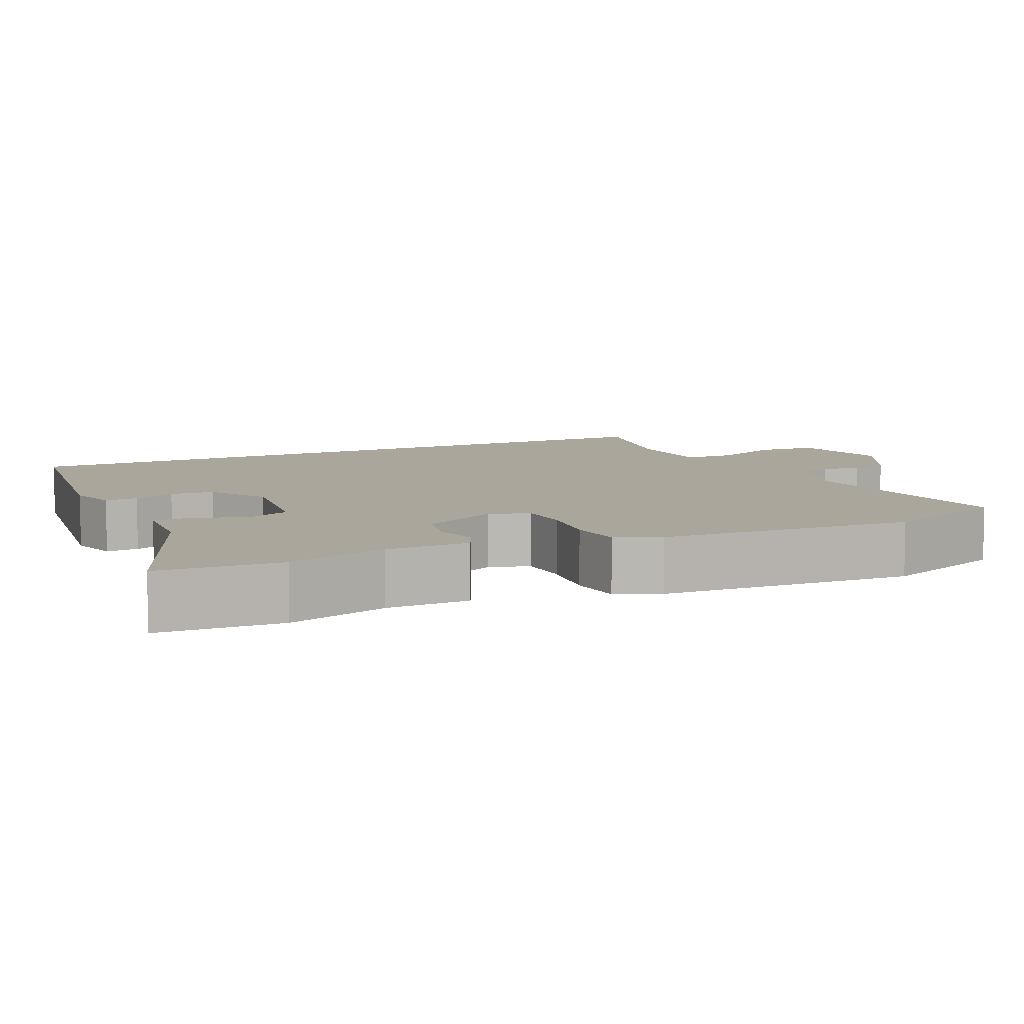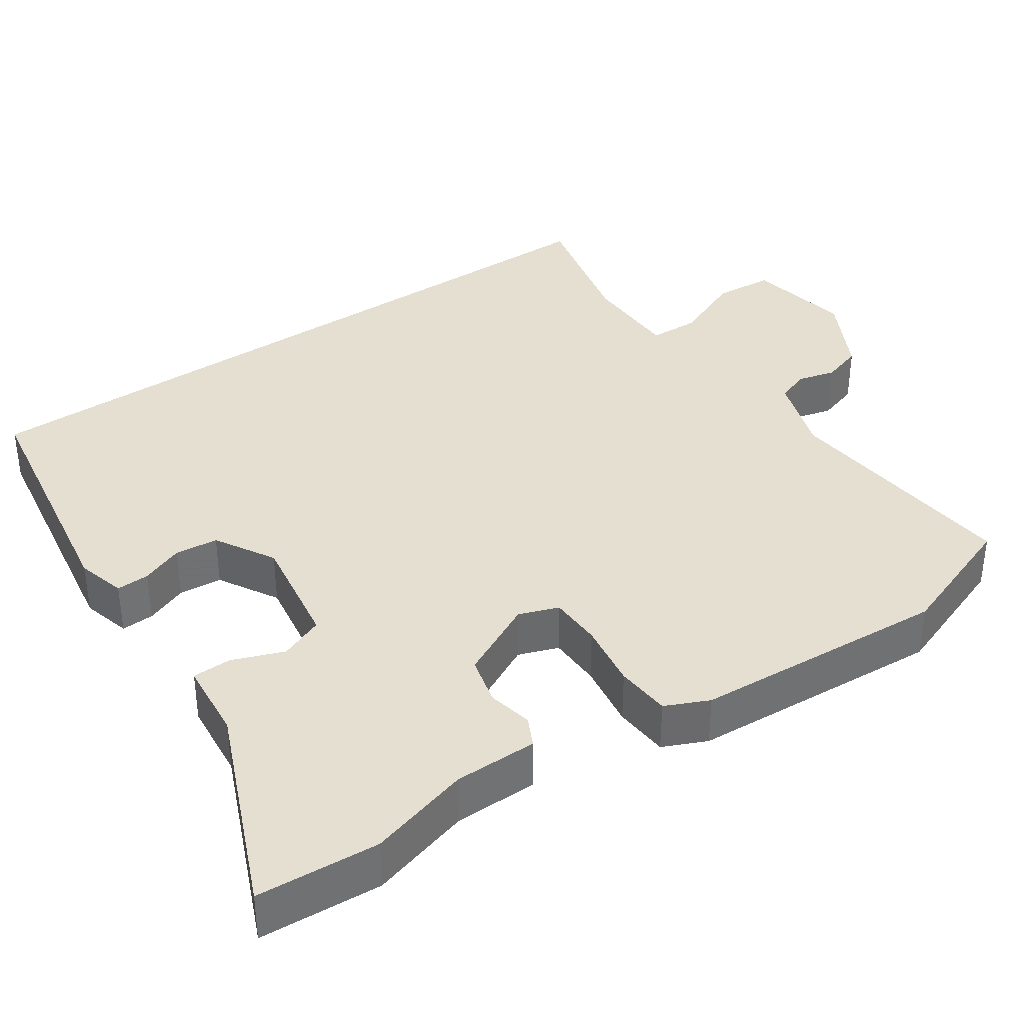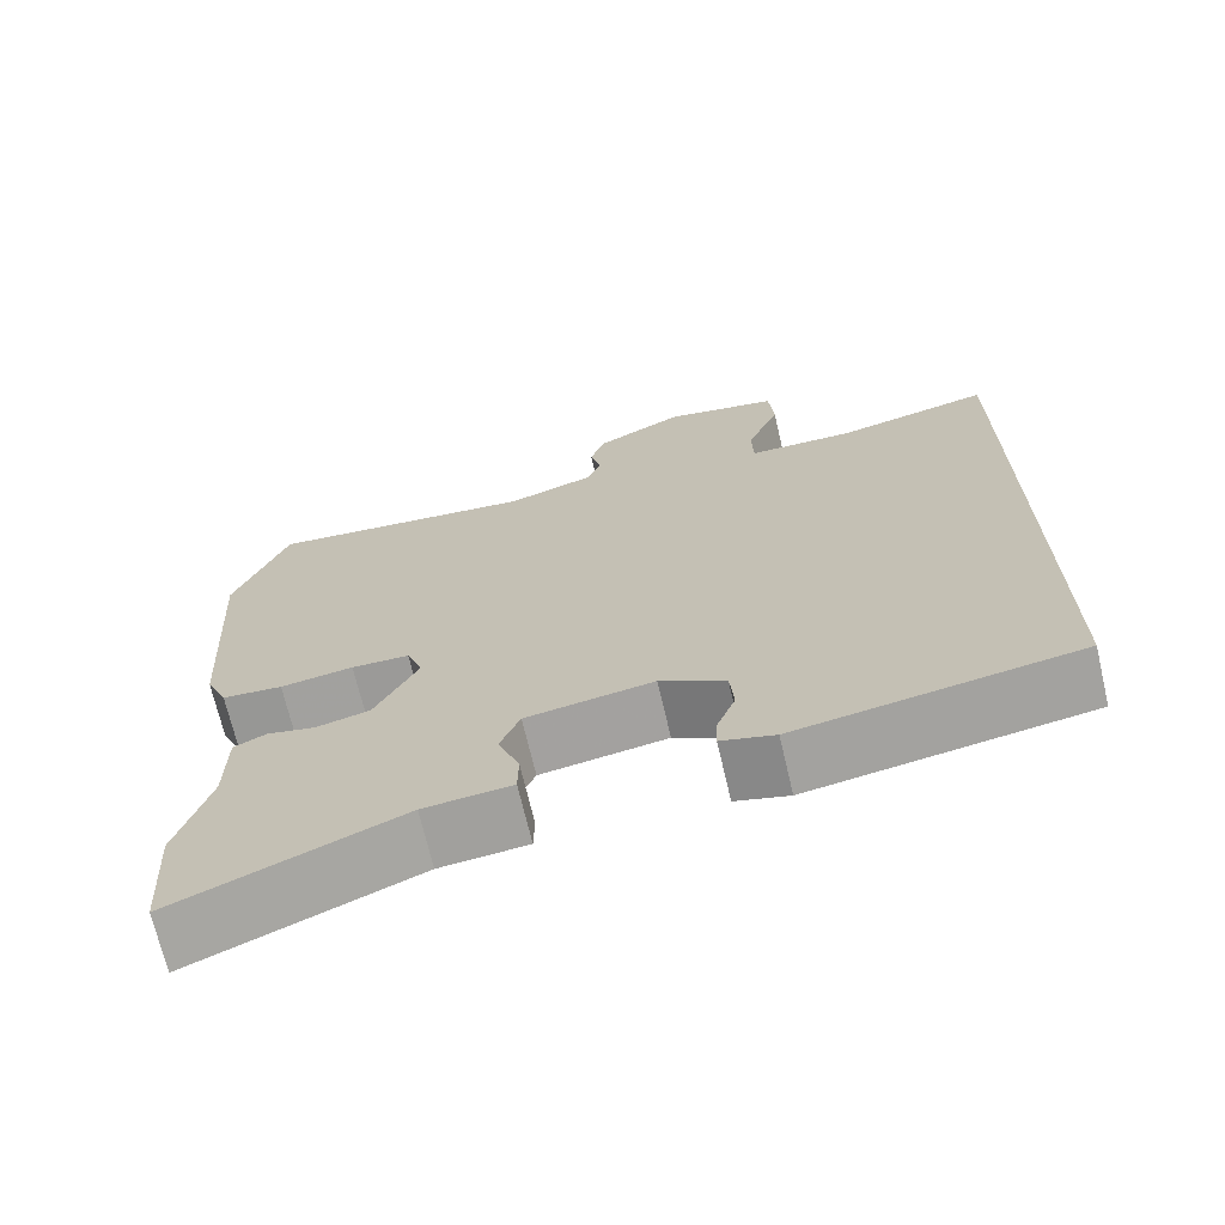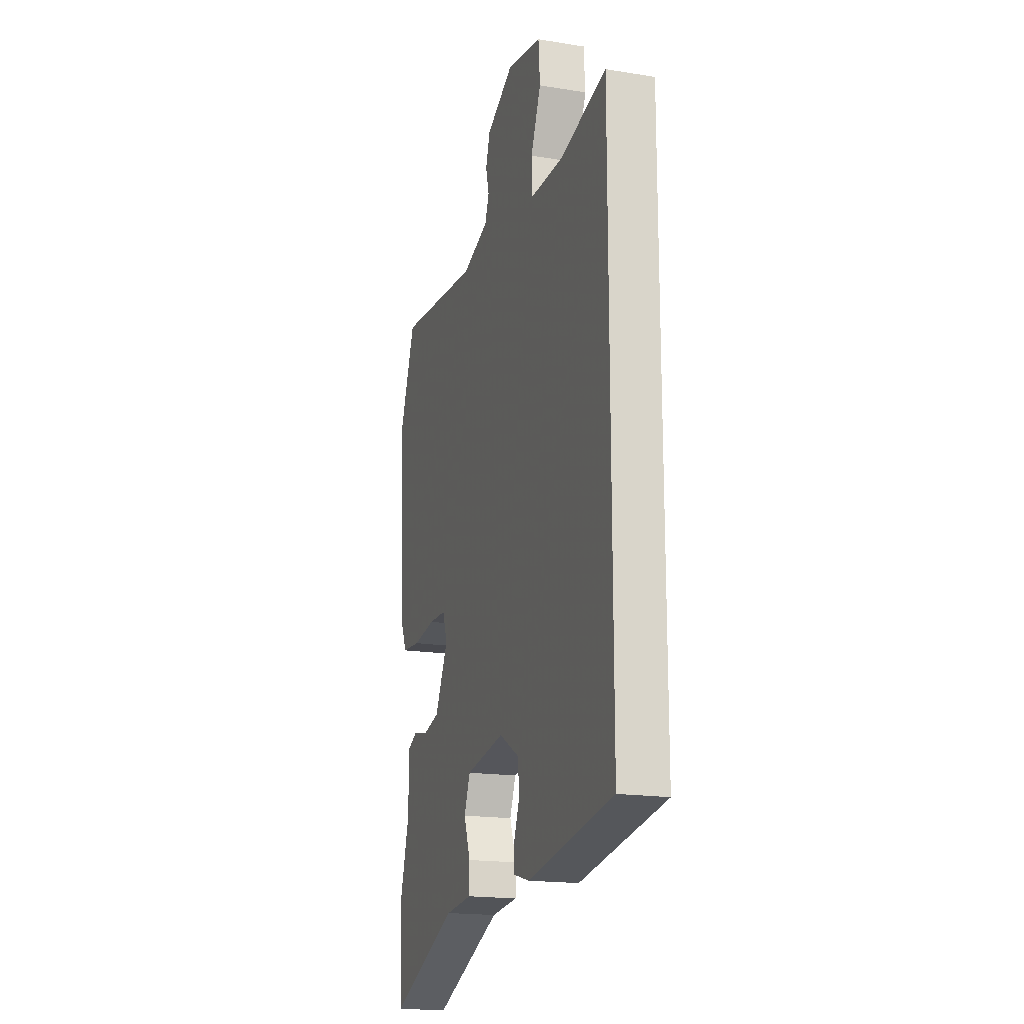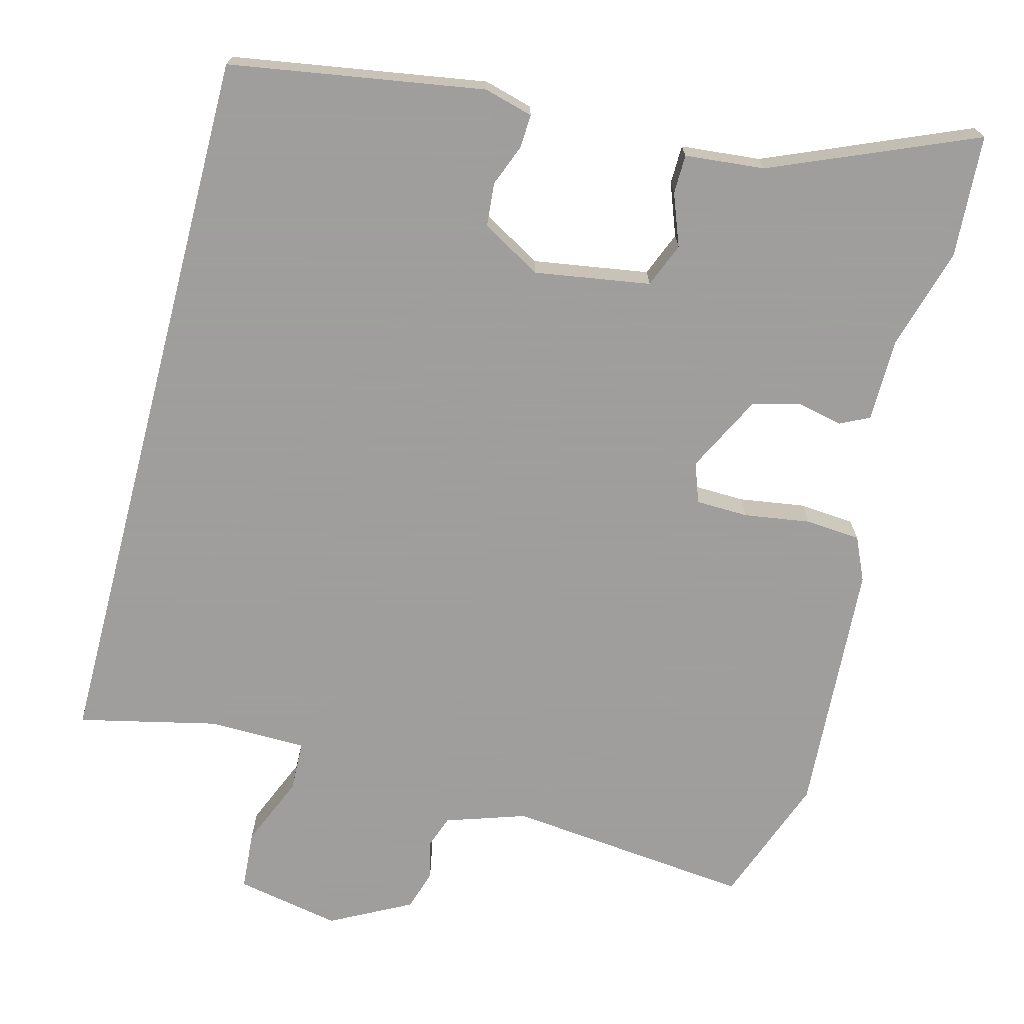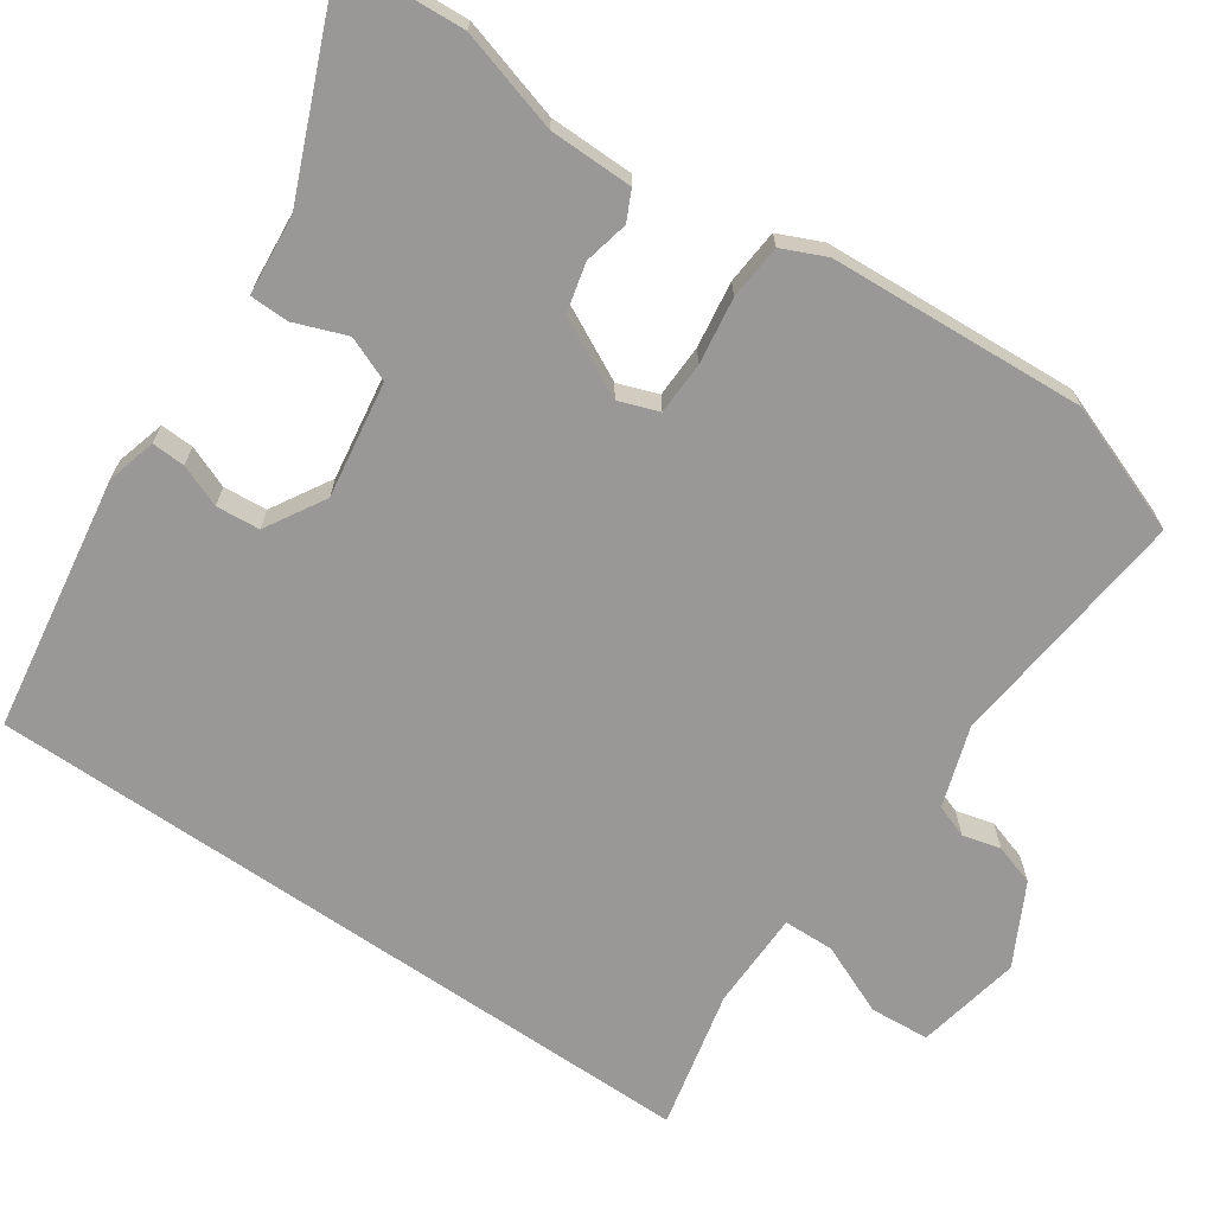
<metadata>
{"format":"obj","ext":"obj","renderer":"f3d","projection":"perspective","resolution":1024,"background":"white","views":[{"elev":8.0,"azim":-115.9,"up":"+Y"},{"elev":37.3,"azim":-124.3,"up":"+Y"},{"elev":-69.9,"azim":13.2,"up":"+Z"},{"elev":-18.0,"azim":72.5,"up":"+Z"},{"elev":-71.1,"azim":165.4,"up":"+Y"},{"elev":-68.7,"azim":-124.5,"up":"+Y"}]}
</metadata>
<code>
v -0.494 0.07 -0.604
v -0.504 0.07 -0.441
v -0.465 0.07 -0.306
v -0.464 0.07 -0.195
v -0.425 0.07 -0.176
v -0.366 0.07 -0.189
v -0.301 0.07 -0.173
v -0.249 0.07 -0.07
v -0.268 0.07 -0.017
v -0.338 0.07 -0.015
v -0.426 0.07 -0.028
v -0.499 0.07 -0.022
v -0.525 0.07 0.036
v -0.546 0.07 0.376
v -0.482 0.07 0.548
v -0.155 0.07 0.514
v -0.049 0.07 0.549
v -0.033 0.07 0.593
v -0.046 0.07 0.643
v -0.029 0.07 0.697
v 0.078 0.07 0.753
v 0.217 0.07 0.726
v 0.223 0.07 0.647
v 0.183 0.07 0.553
v 0.185 0.07 0.486
v 0.315 0.07 0.484
v 0.5 0.07 0.526
v 0.5 0.07 -0.444
v 0.161 0.07 -0.498
v 0.096 0.07 -0.48
v 0.098 0.07 -0.436
v 0.12 0.07 -0.38
v 0.115 0.07 -0.322
v 0.036 0.07 -0.276
v -0.118 0.07 -0.3
v -0.142 0.07 -0.359
v -0.116 0.07 -0.428
v -0.117 0.07 -0.48
v -0.223 0.07 -0.49
v -0.494 0 -0.604
v -0.504 0 -0.441
v -0.465 0 -0.306
v -0.464 0 -0.195
v -0.425 0 -0.176
v -0.366 0 -0.189
v -0.301 0 -0.173
v -0.249 0 -0.07
v -0.268 0 -0.017
v -0.338 0 -0.015
v -0.426 0 -0.028
v -0.499 0 -0.022
v -0.525 0 0.036
v -0.546 0 0.376
v -0.482 0 0.548
v -0.155 0 0.514
v -0.049 0 0.549
v -0.033 0 0.593
v -0.046 0 0.643
v -0.029 0 0.697
v 0.078 0 0.753
v 0.217 0 0.726
v 0.223 0 0.647
v 0.183 0 0.553
v 0.185 0 0.486
v 0.315 0 0.484
v 0.5 0 0.526
v 0.5 0 -0.444
v 0.161 0 -0.498
v 0.096 0 -0.48
v 0.098 0 -0.436
v 0.12 0 -0.38
v 0.115 0 -0.322
v 0.036 0 -0.276
v -0.118 0 -0.3
v -0.142 0 -0.359
v -0.116 0 -0.428
v -0.117 0 -0.48
v -0.223 0 -0.49
f 36 37 38 39
f 1 2 3
f 39 1 3
f 36 39 3
f 35 36 3
f 34 35 3 4
f 30 31 32
f 29 30 32
f 28 29 32
f 27 28 32
f 26 27 32 33
f 25 26 33 34
f 22 23 24
f 21 22 24
f 20 21 24
f 19 20 24
f 18 19 24
f 24 25 34
f 18 24 34
f 17 18 34
f 14 15 16
f 13 14 16
f 12 13 16
f 11 12 16
f 10 11 16
f 9 10 16 17
f 8 9 17 34
f 4 5 6
f 34 4 6
f 34 6 7
f 7 8 34
f 78 77 76 75
f 42 41 40
f 42 40 78
f 42 78 75
f 42 75 74
f 43 42 74 73
f 71 70 69
f 71 69 68
f 71 68 67
f 71 67 66
f 72 71 66 65
f 73 72 65 64
f 63 62 61
f 63 61 60
f 63 60 59
f 63 59 58
f 63 58 57
f 73 64 63
f 73 63 57
f 73 57 56
f 55 54 53
f 55 53 52
f 55 52 51
f 55 51 50
f 55 50 49
f 56 55 49 48
f 73 56 48 47
f 45 44 43
f 45 43 73
f 46 45 73
f 73 47 46
f 1 40 41 2
f 2 41 42 3
f 3 42 43 4
f 4 43 44 5
f 5 44 45 6
f 6 45 46 7
f 7 46 47 8
f 8 47 48 9
f 9 48 49 10
f 10 49 50 11
f 11 50 51 12
f 12 51 52 13
f 13 52 53 14
f 14 53 54 15
f 15 54 55 16
f 16 55 56 17
f 17 56 57 18
f 18 57 58 19
f 19 58 59 20
f 20 59 60 21
f 21 60 61 22
f 22 61 62 23
f 23 62 63 24
f 24 63 64 25
f 25 64 65 26
f 26 65 66 27
f 27 66 67 28
f 28 67 68 29
f 29 68 69 30
f 30 69 70 31
f 31 70 71 32
f 32 71 72 33
f 33 72 73 34
f 34 73 74 35
f 35 74 75 36
f 36 75 76 37
f 37 76 77 38
f 38 77 78 39
f 39 78 40 1

</code>
